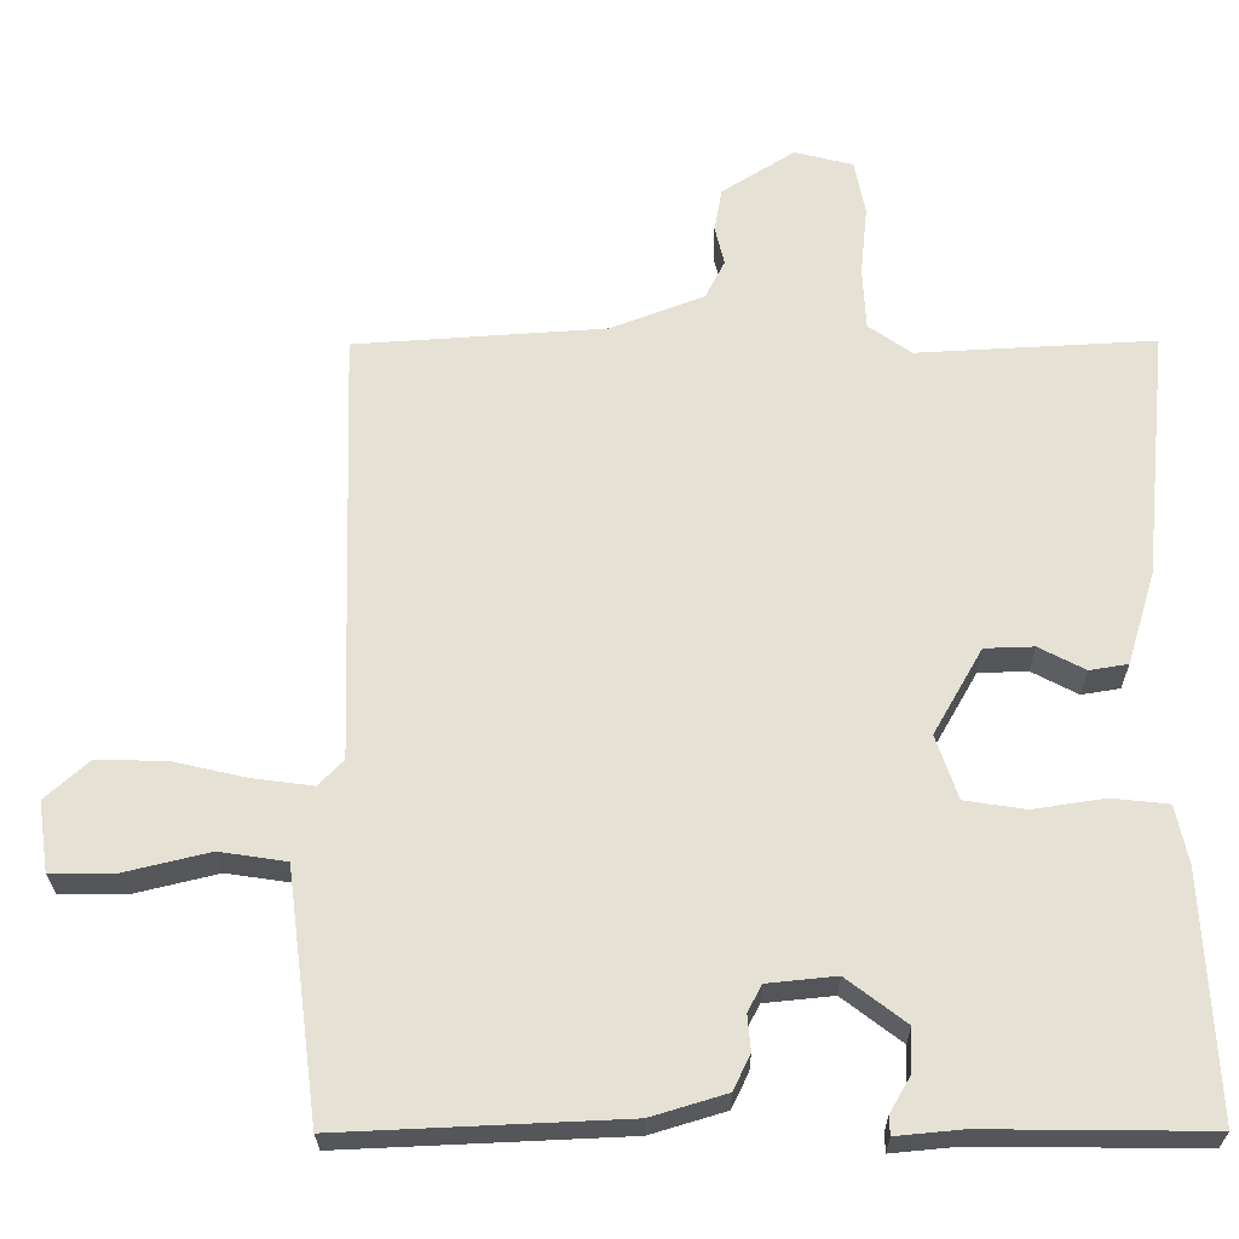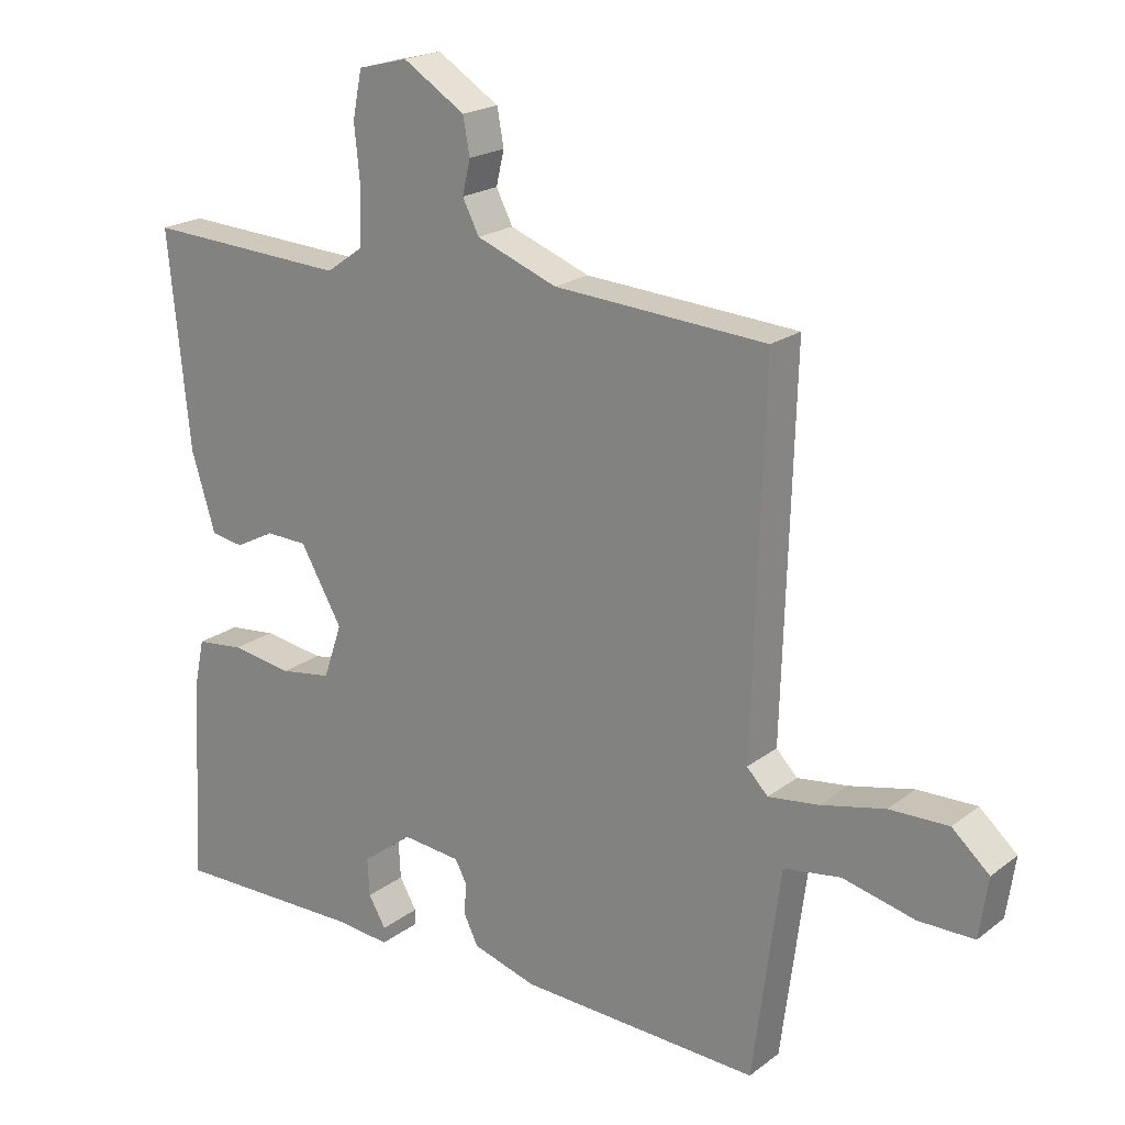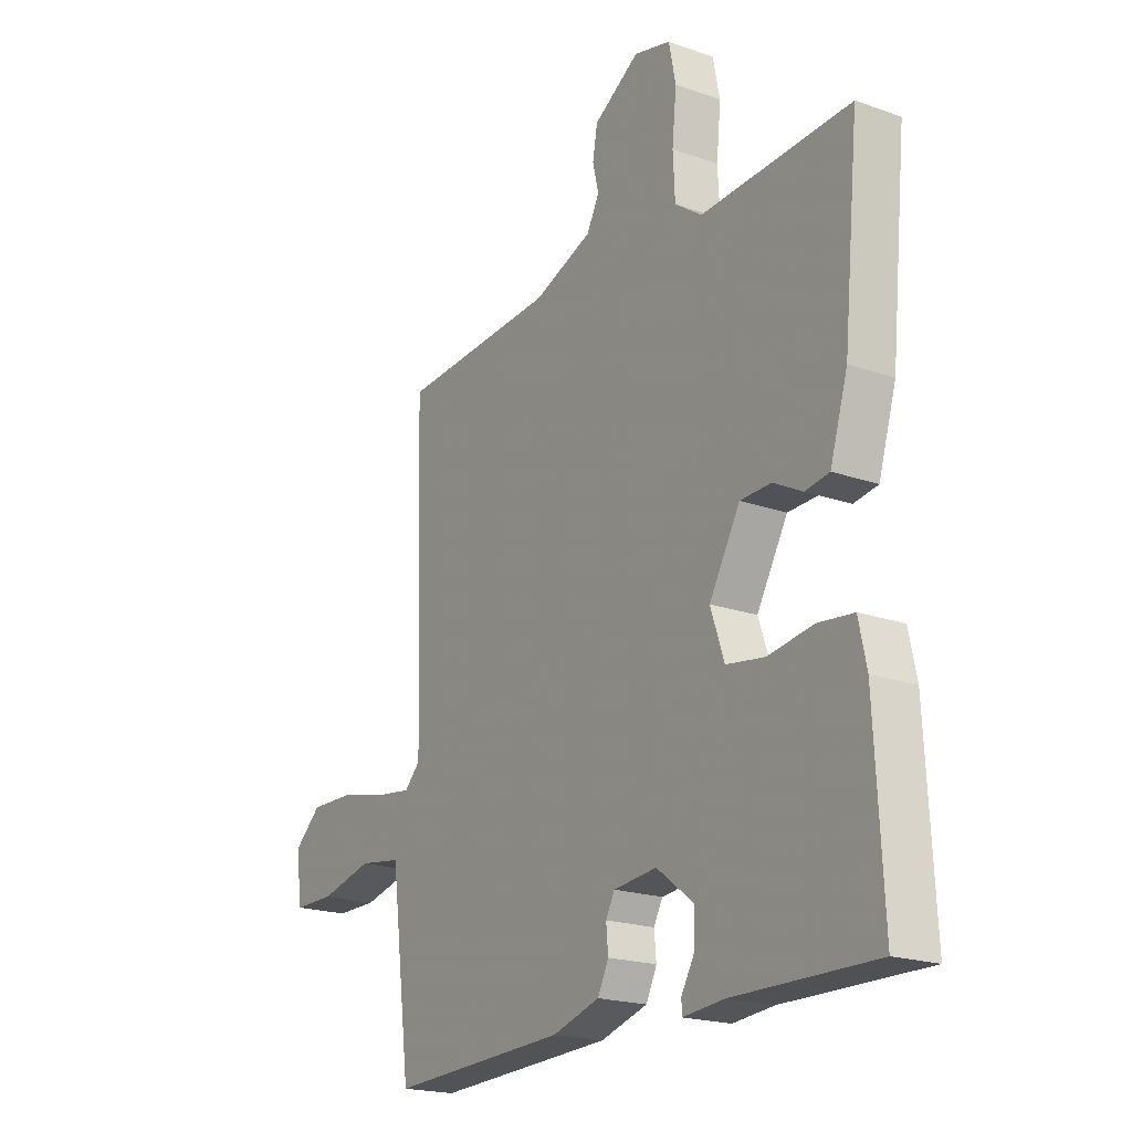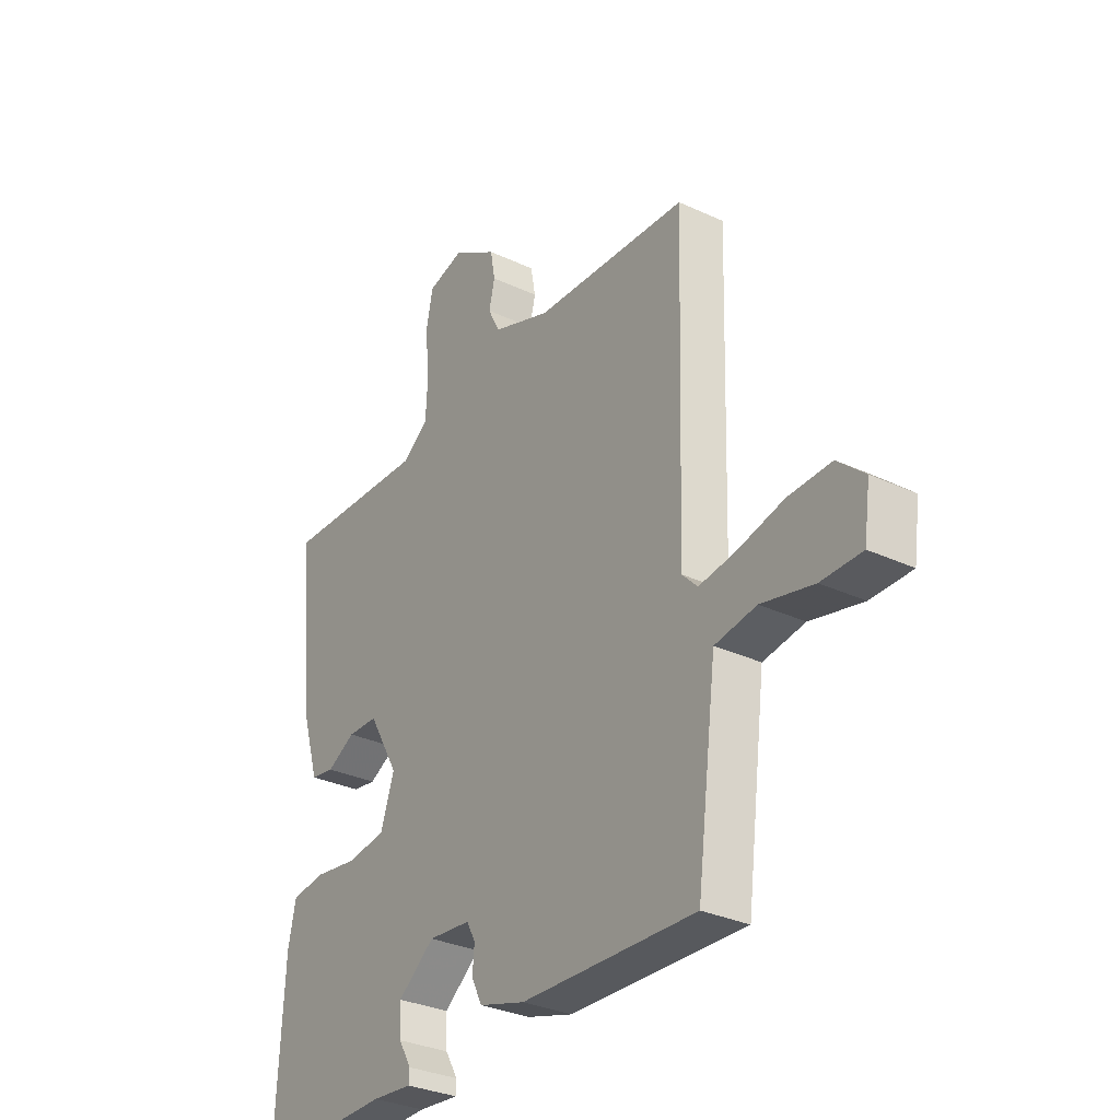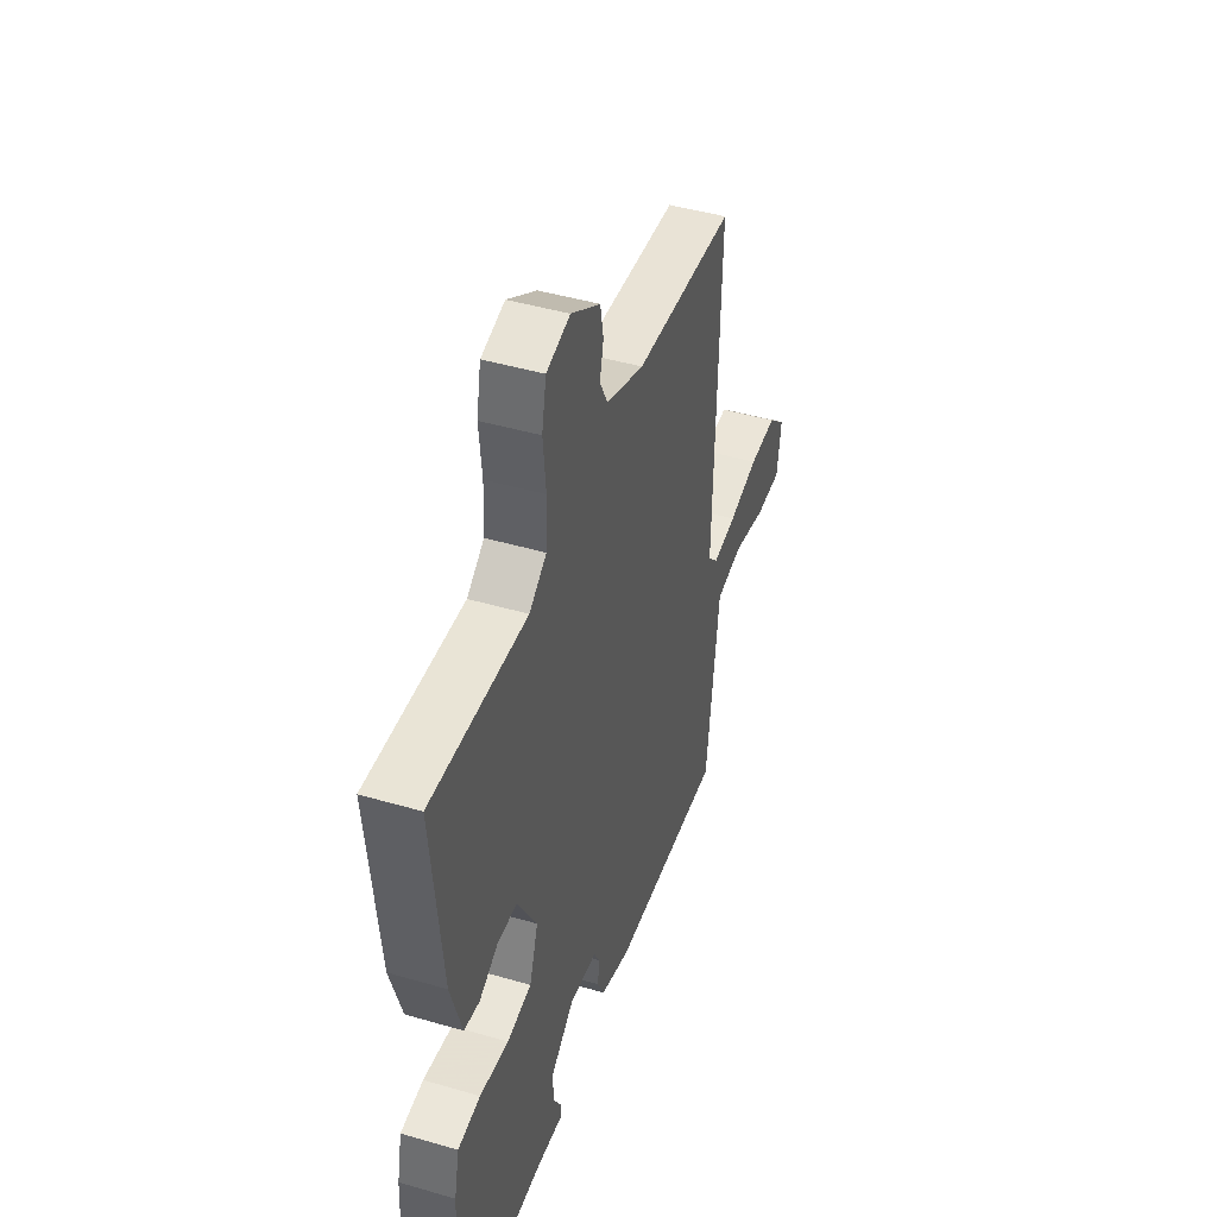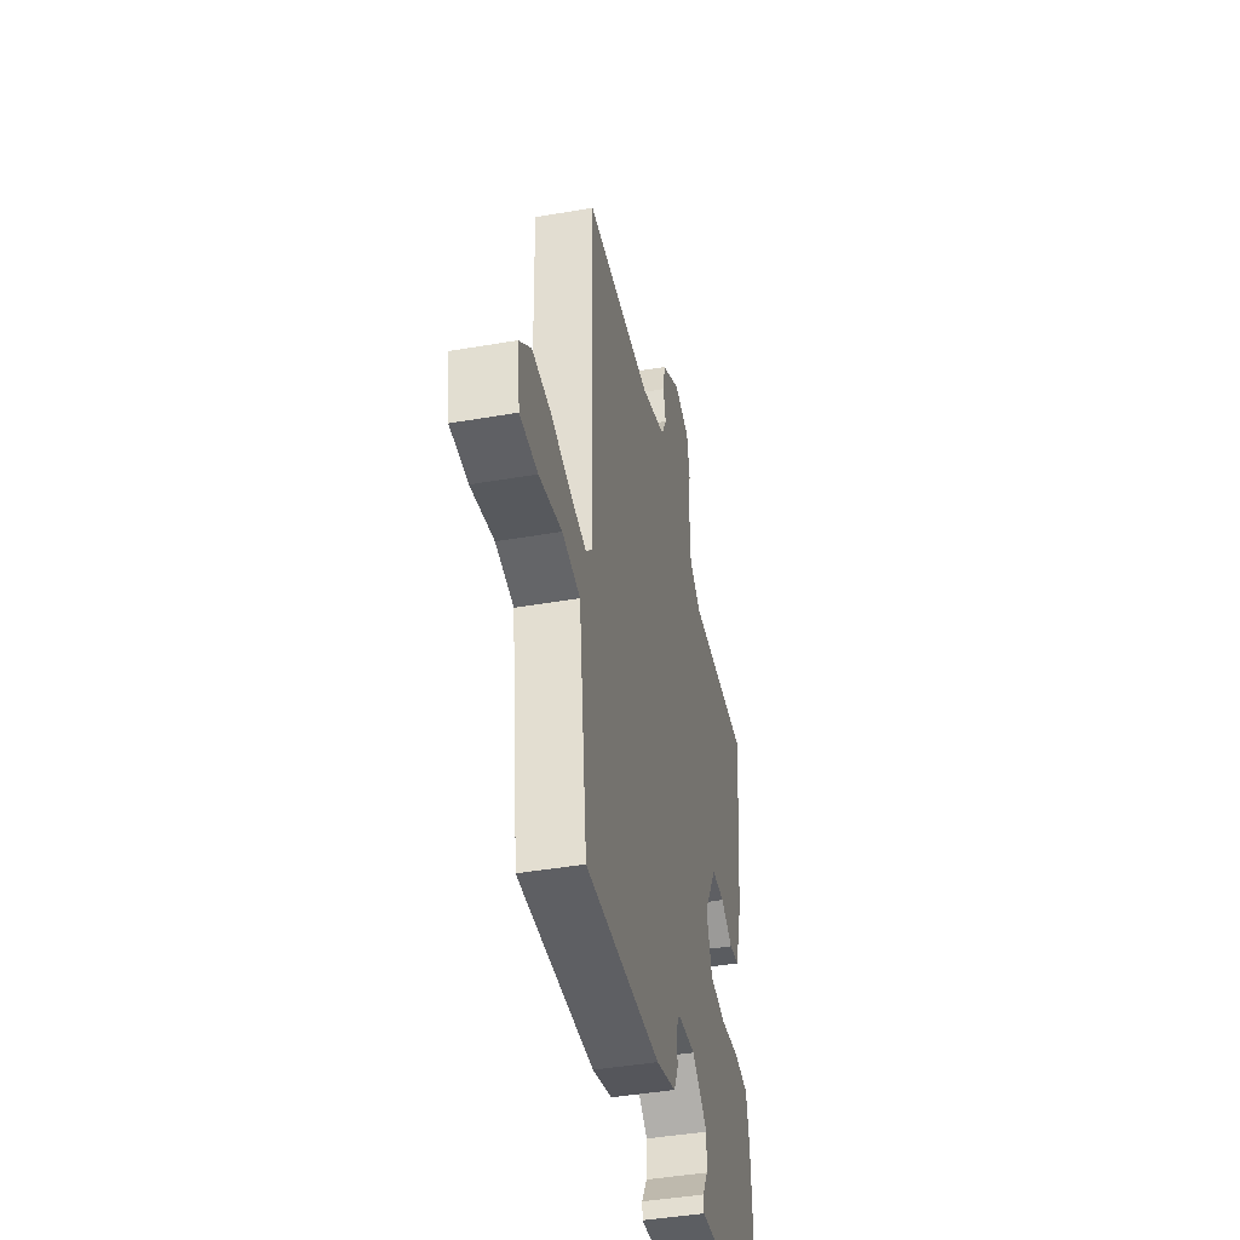
<metadata>
{"format":"obj","ext":"obj","renderer":"f3d","projection":"perspective","resolution":1024,"background":"white","views":[{"elev":-25.5,"azim":-179.5,"up":"+Z"},{"elev":20.4,"azim":36.6,"up":"+Z"},{"elev":-20.0,"azim":-123.0,"up":"+Z"},{"elev":-31.6,"azim":56.6,"up":"+Z"},{"elev":45.0,"azim":-71.3,"up":"+Z"},{"elev":-43.2,"azim":101.6,"up":"+Z"}]}
</metadata>
<code>
v -0.5 0.07 -0.5
v -0.484 0.07 -0.191
v -0.468 0.07 -0.116
v -0.396 0.07 -0.108
v -0.304 0.07 -0.122
v -0.226 0.07 -0.11
v -0.198 0.07 -0.028
v -0.261 0.07 0.082
v -0.324 0.07 0.084
v -0.383 0.07 0.053
v -0.432 0.07 0.061
v -0.468 0.07 0.179
v -0.5 0.07 0.5
v -0.196 0.07 0.484
v -0.141 0.07 0.523
v -0.137 0.07 0.603
v -0.146 0.07 0.692
v -0.132 0.07 0.762
v -0.057 0.07 0.781
v 0.036 0.07 0.722
v 0.046 0.07 0.667
v 0.034 0.07 0.616
v 0.059 0.07 0.567
v 0.18 0.07 0.521
v 0.5 0.07 0.5
v 0.483 0.07 -0.057
v 0.515 0.07 -0.09
v 0.591 0.07 -0.08
v 0.687 0.07 -0.058
v 0.776 0.07 -0.056
v 0.832 0.07 -0.106
v 0.819 0.07 -0.196
v 0.735 0.07 -0.196
v 0.627 0.07 -0.17
v 0.541 0.07 -0.183
v 0.526 0.07 -0.299
v 0.5 0.07 -0.5
v 0.138 0.07 -0.484
v 0.042 0.07 -0.455
v 0.02 0.07 -0.41
v 0.024 0.07 -0.364
v 0.006 0.07 -0.33
v -0.082 0.07 -0.321
v -0.158 0.07 -0.379
v -0.155 0.07 -0.436
v -0.129 0.07 -0.481
v -0.13 0.07 -0.505
v -0.214 0.07 -0.497
v -0.5 0 -0.5
v -0.484 0 -0.191
v -0.468 0 -0.116
v -0.396 0 -0.108
v -0.304 0 -0.122
v -0.226 0 -0.11
v -0.198 0 -0.028
v -0.261 0 0.082
v -0.324 0 0.084
v -0.383 0 0.053
v -0.432 0 0.061
v -0.468 0 0.179
v -0.5 0 0.5
v -0.196 0 0.484
v -0.141 0 0.523
v -0.137 0 0.603
v -0.146 0 0.692
v -0.132 0 0.762
v -0.057 0 0.781
v 0.036 0 0.722
v 0.046 0 0.667
v 0.034 0 0.616
v 0.059 0 0.567
v 0.18 0 0.521
v 0.5 0 0.5
v 0.483 0 -0.057
v 0.515 0 -0.09
v 0.591 0 -0.08
v 0.687 0 -0.058
v 0.776 0 -0.056
v 0.832 0 -0.106
v 0.819 0 -0.196
v 0.735 0 -0.196
v 0.627 0 -0.17
v 0.541 0 -0.183
v 0.526 0 -0.299
v 0.5 0 -0.5
v 0.138 0 -0.484
v 0.042 0 -0.455
v 0.02 0 -0.41
v 0.024 0 -0.364
v 0.006 0 -0.33
v -0.082 0 -0.321
v -0.158 0 -0.379
v -0.155 0 -0.436
v -0.129 0 -0.481
v -0.13 0 -0.505
v -0.214 0 -0.497
f 45 46 47 48
f 3 4 5
f 2 3 5
f 1 2 5
f 48 1 5
f 45 48 5
f 44 45 5
f 43 44 5 6
f 42 43 6 7
f 39 40 41
f 38 39 41
f 37 38 41
f 36 37 41
f 35 36 41
f 35 41 42
f 32 33 34
f 31 32 34
f 30 31 34
f 29 30 34
f 28 29 34
f 27 28 34 35
f 42 7 8
f 35 42 8
f 27 35 8
f 26 27 8
f 20 21 22
f 19 20 22
f 18 19 22
f 17 18 22
f 16 17 22
f 15 16 22 23
f 14 15 23 24
f 12 13 14
f 11 12 14
f 10 11 14
f 9 10 14
f 14 24 25
f 9 14 25
f 8 9 25
f 8 25 26
f 96 95 94 93
f 53 52 51
f 53 51 50
f 53 50 49
f 53 49 96
f 53 96 93
f 53 93 92
f 54 53 92 91
f 55 54 91 90
f 89 88 87
f 89 87 86
f 89 86 85
f 89 85 84
f 89 84 83
f 90 89 83
f 82 81 80
f 82 80 79
f 82 79 78
f 82 78 77
f 82 77 76
f 83 82 76 75
f 56 55 90
f 56 90 83
f 56 83 75
f 56 75 74
f 70 69 68
f 70 68 67
f 70 67 66
f 70 66 65
f 70 65 64
f 71 70 64 63
f 72 71 63 62
f 62 61 60
f 62 60 59
f 62 59 58
f 62 58 57
f 73 72 62
f 73 62 57
f 73 57 56
f 74 73 56
f 1 49 50 2
f 2 50 51 3
f 3 51 52 4
f 4 52 53 5
f 5 53 54 6
f 6 54 55 7
f 7 55 56 8
f 8 56 57 9
f 9 57 58 10
f 10 58 59 11
f 11 59 60 12
f 12 60 61 13
f 13 61 62 14
f 14 62 63 15
f 15 63 64 16
f 16 64 65 17
f 17 65 66 18
f 18 66 67 19
f 19 67 68 20
f 20 68 69 21
f 21 69 70 22
f 22 70 71 23
f 23 71 72 24
f 24 72 73 25
f 25 73 74 26
f 26 74 75 27
f 27 75 76 28
f 28 76 77 29
f 29 77 78 30
f 30 78 79 31
f 31 79 80 32
f 32 80 81 33
f 33 81 82 34
f 34 82 83 35
f 35 83 84 36
f 36 84 85 37
f 37 85 86 38
f 38 86 87 39
f 39 87 88 40
f 40 88 89 41
f 41 89 90 42
f 42 90 91 43
f 43 91 92 44
f 44 92 93 45
f 45 93 94 46
f 46 94 95 47
f 47 95 96 48
f 48 96 49 1

</code>
